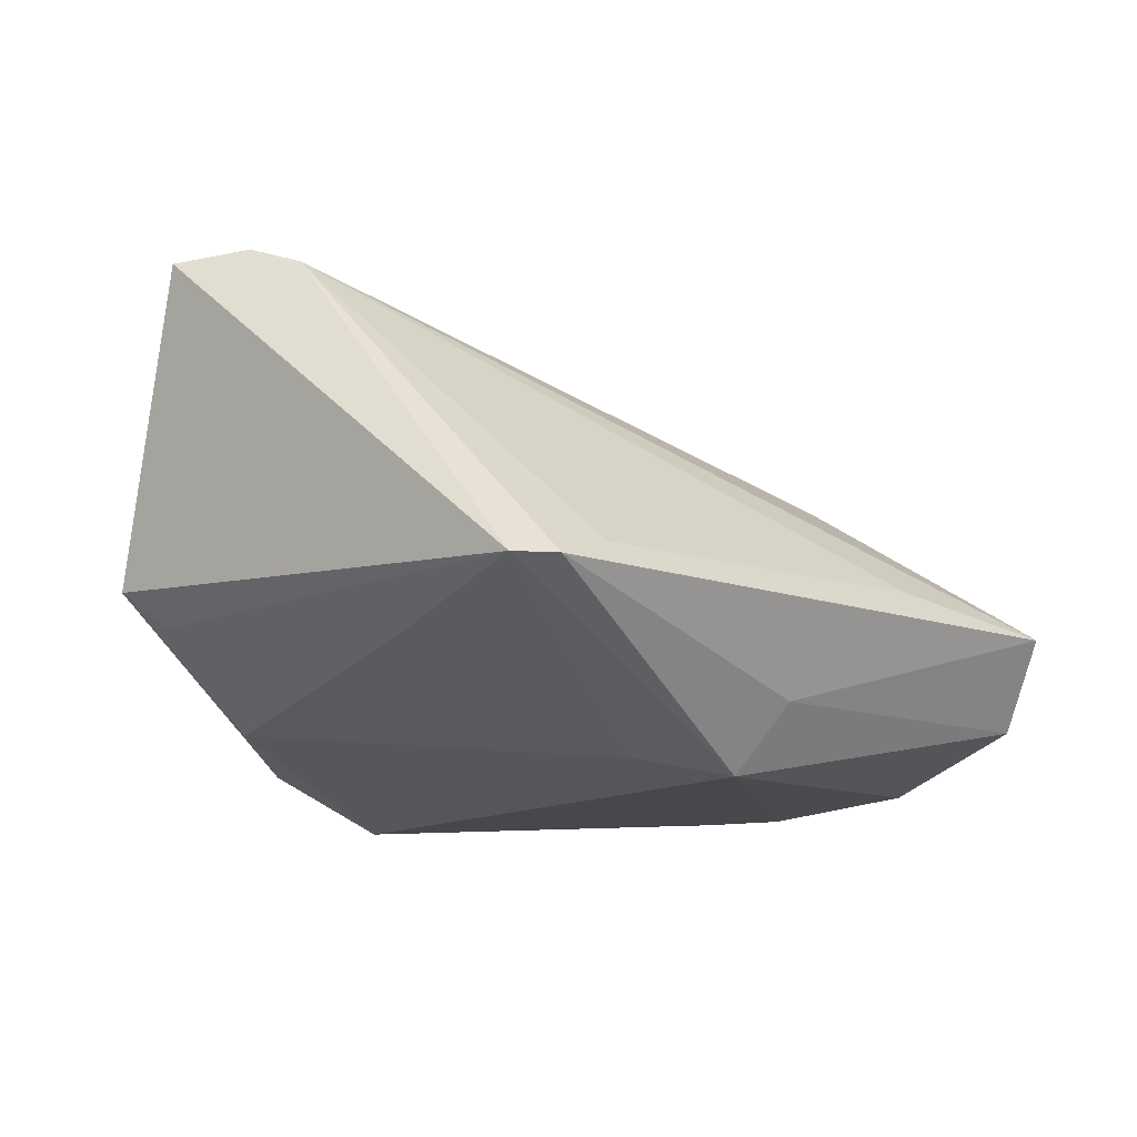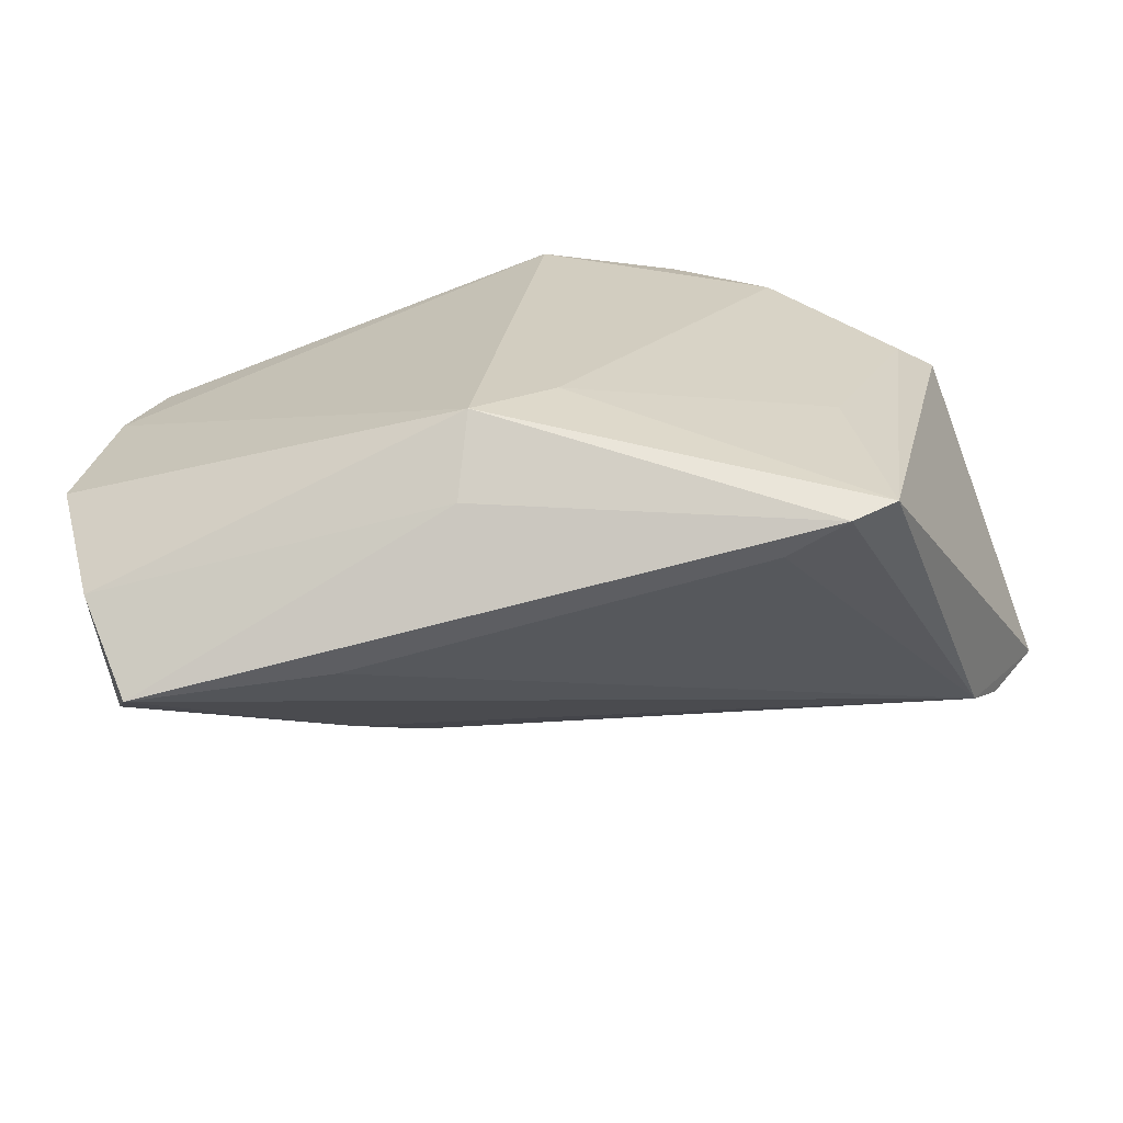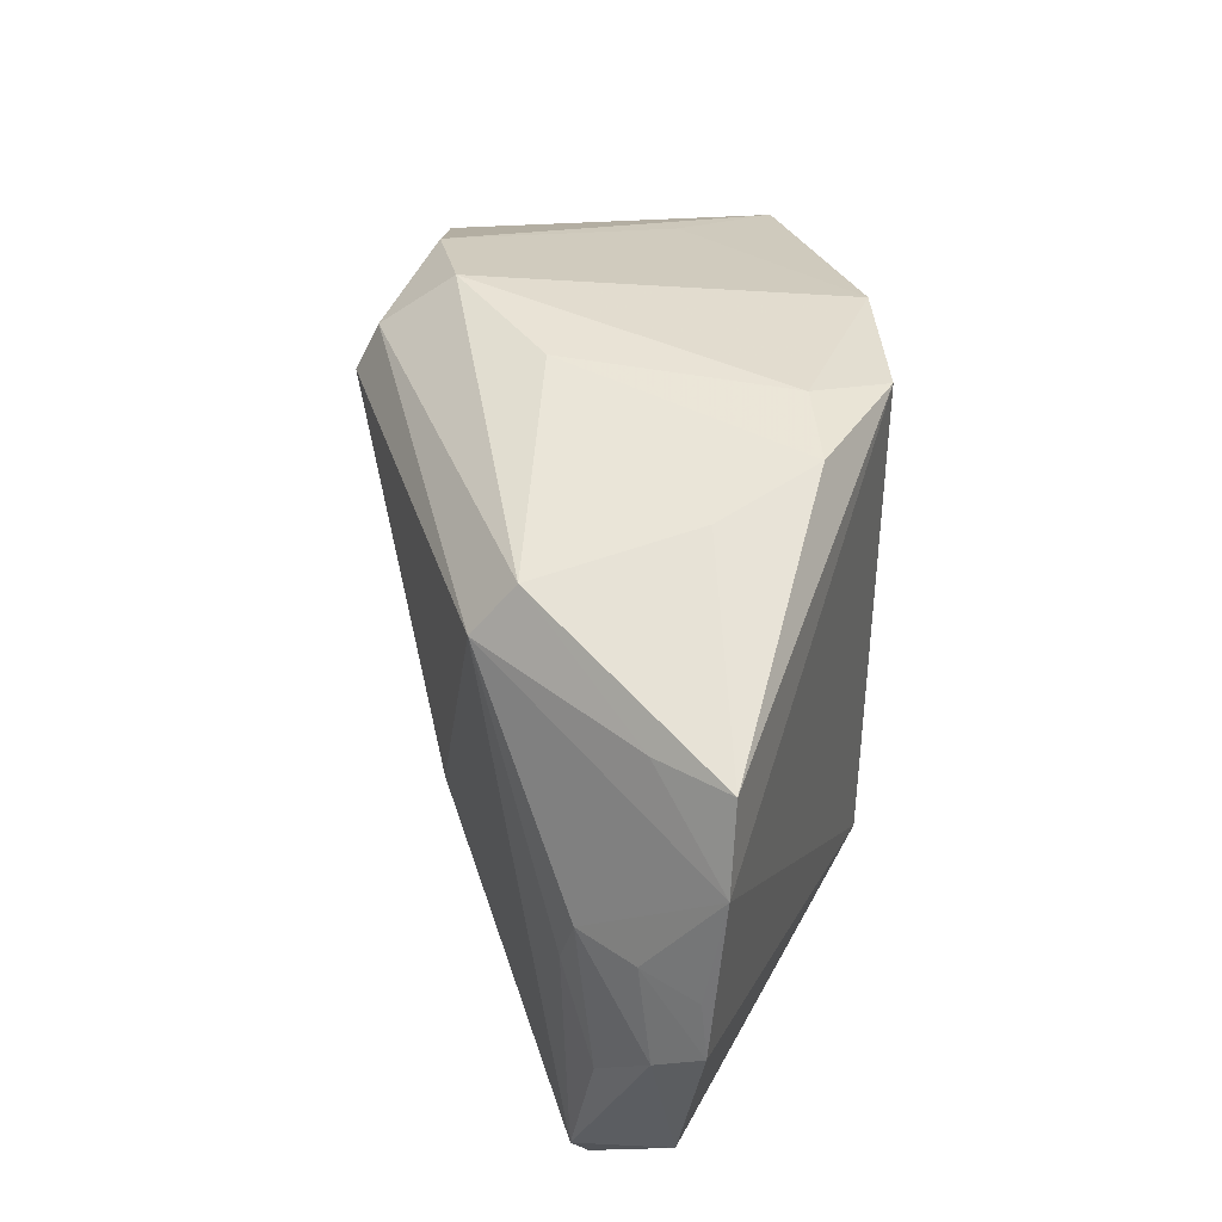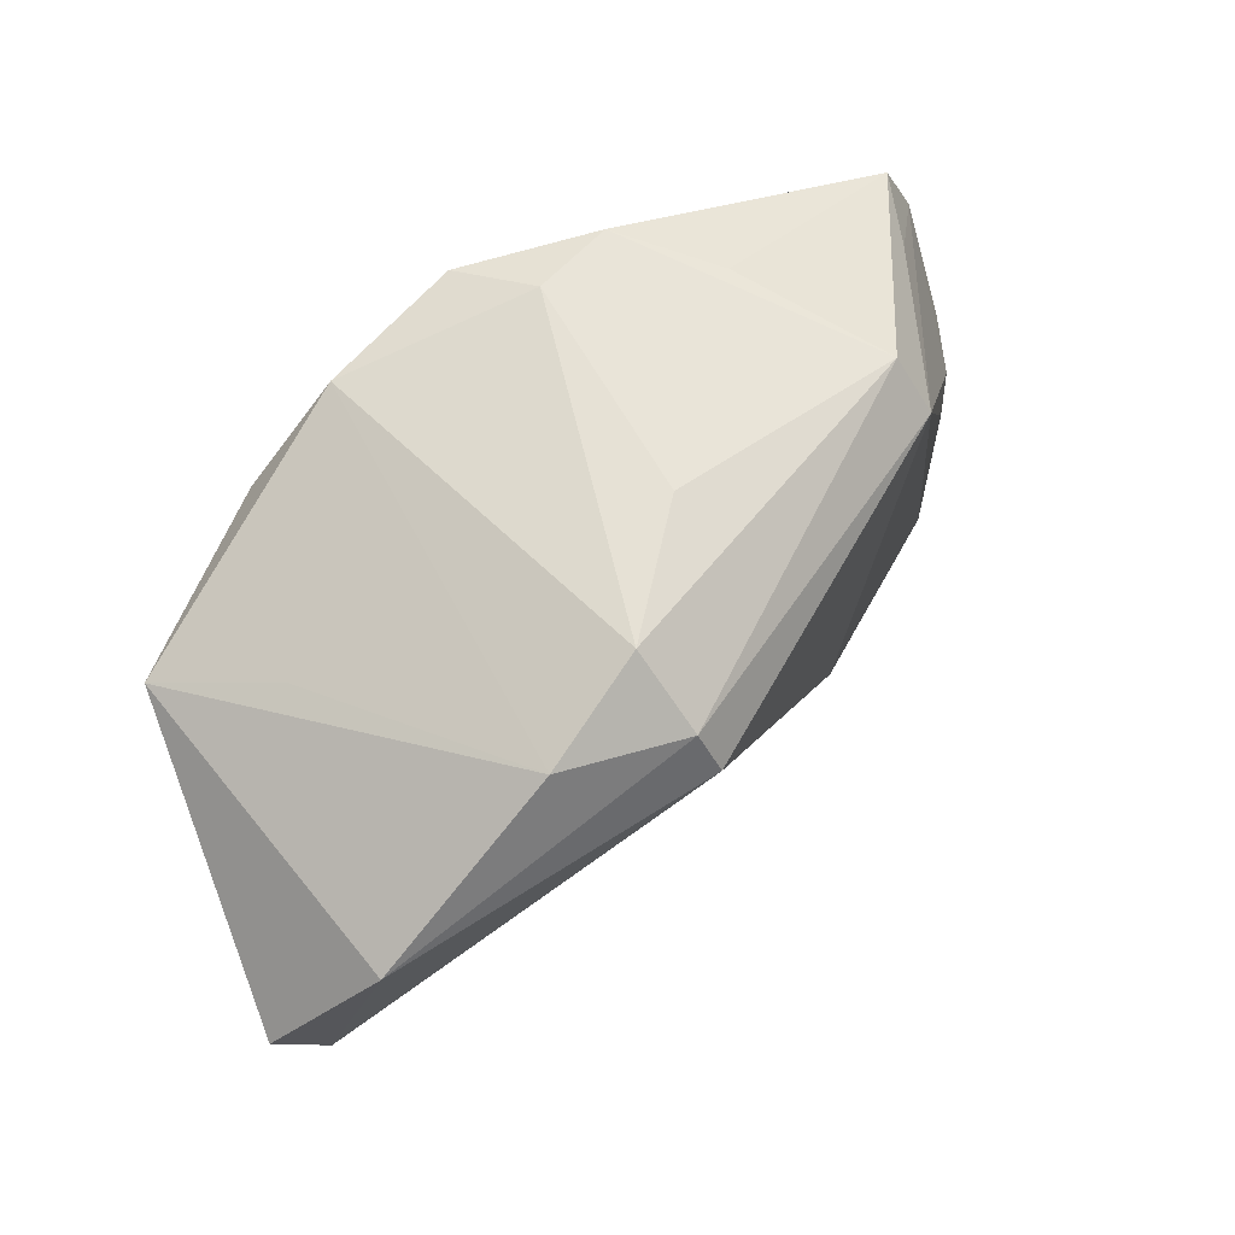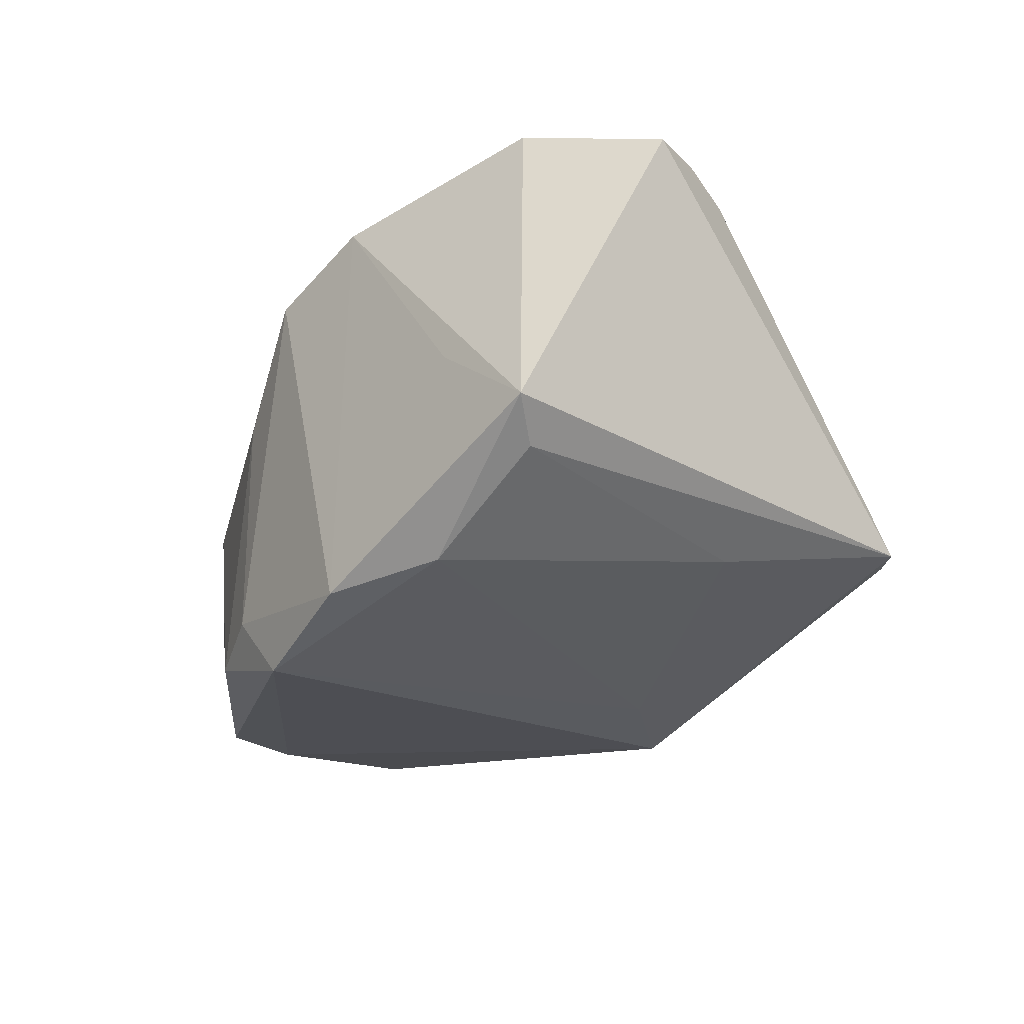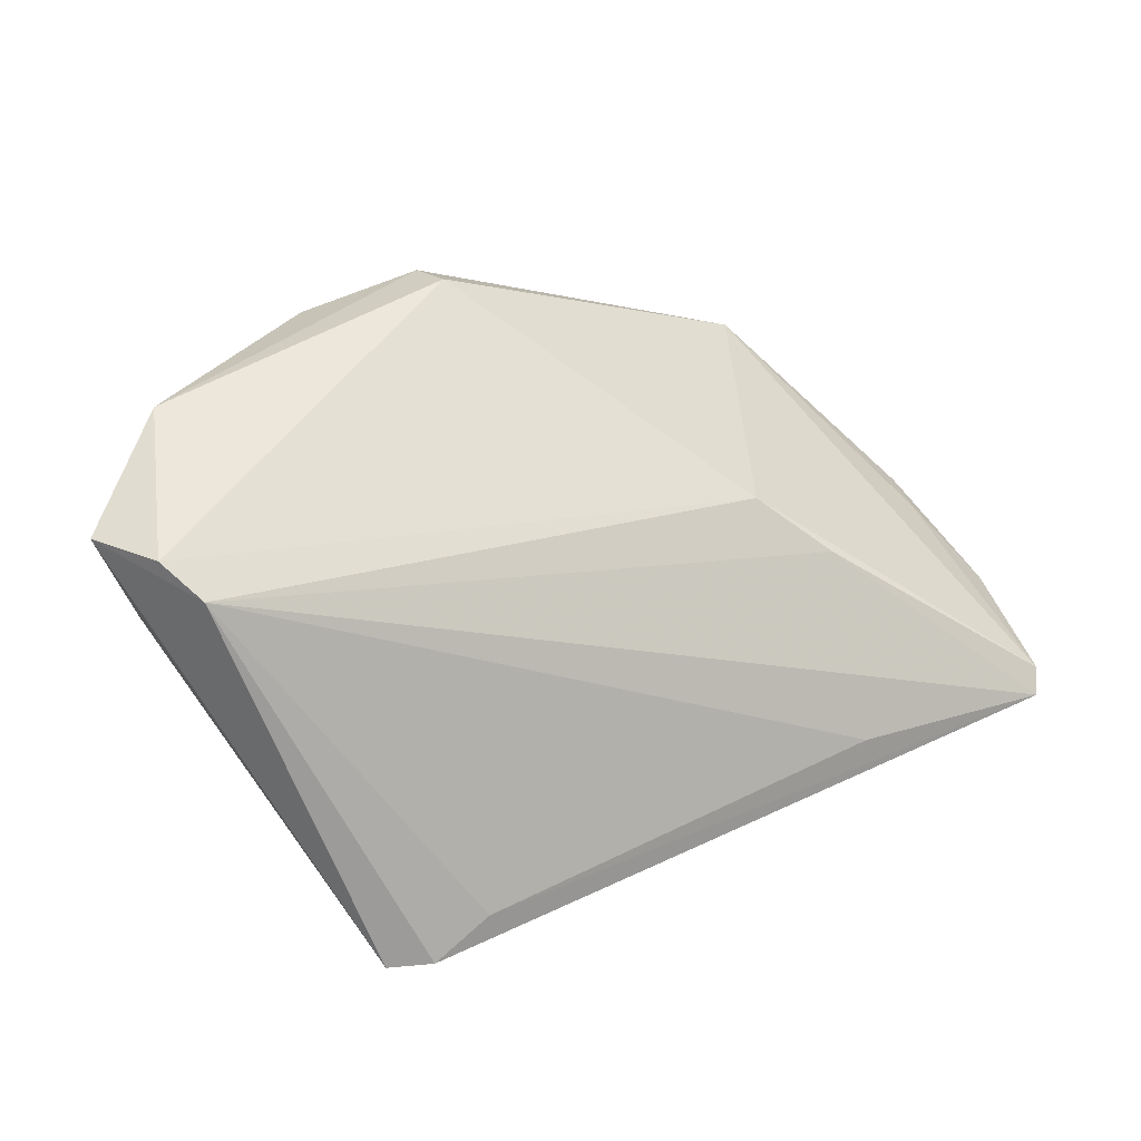
<metadata>
{"format":"obj","ext":"obj","renderer":"f3d","projection":"perspective","resolution":1024,"background":"white","views":[{"elev":-18.0,"azim":-41.7,"up":"+Z"},{"elev":-66.4,"azim":-169.0,"up":"+Y"},{"elev":42.3,"azim":102.6,"up":"+Y"},{"elev":64.5,"azim":-30.1,"up":"+Y"},{"elev":-22.9,"azim":-114.6,"up":"+Z"},{"elev":49.4,"azim":-24.2,"up":"+Z"}]}
</metadata>
<code>
v 0.05012 -0.0395 -0.004364
v -0.02948 0.02113 -0.01879
v -0.002959 -0.01989 -0.02458
v 0.03499 0.02917 0.005732
v -0.004823 0.028 0.03169
v 0.05732 -0.001859 -0.01753
v 0.03738 -0.03956 -0.005593
v 0.05146 -0.03677 -0.002619
v 0.04699 0.02068 -0.009882
v 0.02247 -0.01325 0.01847
v 0.05066 0.02091 -0.01909
v -0.03674 0.02372 0.004376
v -0.003335 0.0224 0.03424
v -0.006858 0.03444 0.02312
v 0.03696 0.02307 0.0105
v -0.04888 0.01919 -0.004872
v -0.05454 0.002616 0.03033
v -0.03404 -0.01586 -0.01467
v -0.01974 0.02982 0.02868
v -0.0455 -0.01037 0.0289
v 0.05777 -0.01218 -0.01268
v 0.05477 -0.00102 -0.01061
v 0.05022 -0.006997 -0.001544
v -0.01794 0.03054 -0.0207
v 0.006839 -0.02719 -0.0266
v 0.005145 0.03444 0.01006
v -0.03757 -0.03859 -0.01145
v 0.01512 0.03356 -0.02093
v 0.05134 -0.0006983 -0.003357
v 0.02959 -0.02051 0.01282
v -0.03217 -0.04069 -0.01097
v 0.005406 0.03444 -0.01764
v 0.05501 0.01112 -0.01947
v 0.05455 -0.01867 -0.006051
v -0.04444 0.01591 -0.00915
v 0.009543 -0.03376 -0.01835
v -0.04873 -0.004723 0.03143
v 0.0533 -0.03157 -0.01464
v 0.02638 -0.03799 -0.002556
v 0.02466 0.03131 -0.01139
v -0.001196 0.03194 -0.0257
v -0.04238 0.01579 0.03424
v -0.02447 -0.03923 -0.007553
v 0.05901 -0.008135 -0.01853
f 27 25 31
f 17 16 27
f 27 20 17
f 31 20 27
f 38 25 44
f 42 16 17
f 11 41 28
f 14 4 26
f 26 4 28
f 25 27 3
f 2 41 3
f 3 41 25
f 35 16 2
f 35 27 16
f 31 25 36
f 25 38 36
f 16 42 19
f 17 20 37
f 37 42 17
f 37 13 42
f 2 16 24
f 24 41 2
f 24 19 14
f 28 41 32
f 14 26 32
f 32 26 28
f 32 24 14
f 41 24 32
f 31 36 7
f 43 20 31
f 43 39 20
f 20 39 1
f 1 38 8
f 31 7 1
f 1 36 38
f 1 7 36
f 1 43 31
f 39 43 1
f 5 4 14
f 14 19 5
f 42 13 5
f 5 19 42
f 4 5 15
f 15 5 13
f 28 4 40
f 40 11 28
f 4 11 40
f 44 25 33
f 33 15 29
f 25 41 33
f 41 11 33
f 2 3 18
f 18 3 27
f 18 35 2
f 27 35 18
f 16 19 12
f 12 24 16
f 19 24 12
f 21 34 8
f 21 38 44
f 8 38 21
f 29 34 21
f 8 15 10
f 10 15 13
f 10 37 20
f 13 37 10
f 8 34 23
f 23 15 8
f 23 34 29
f 29 15 23
f 9 33 11
f 15 33 9
f 9 11 4
f 4 15 9
f 22 33 29
f 29 21 22
f 22 21 44
f 30 1 8
f 8 10 30
f 20 1 30
f 30 10 20
f 44 33 6
f 6 22 44
f 33 22 6

</code>
